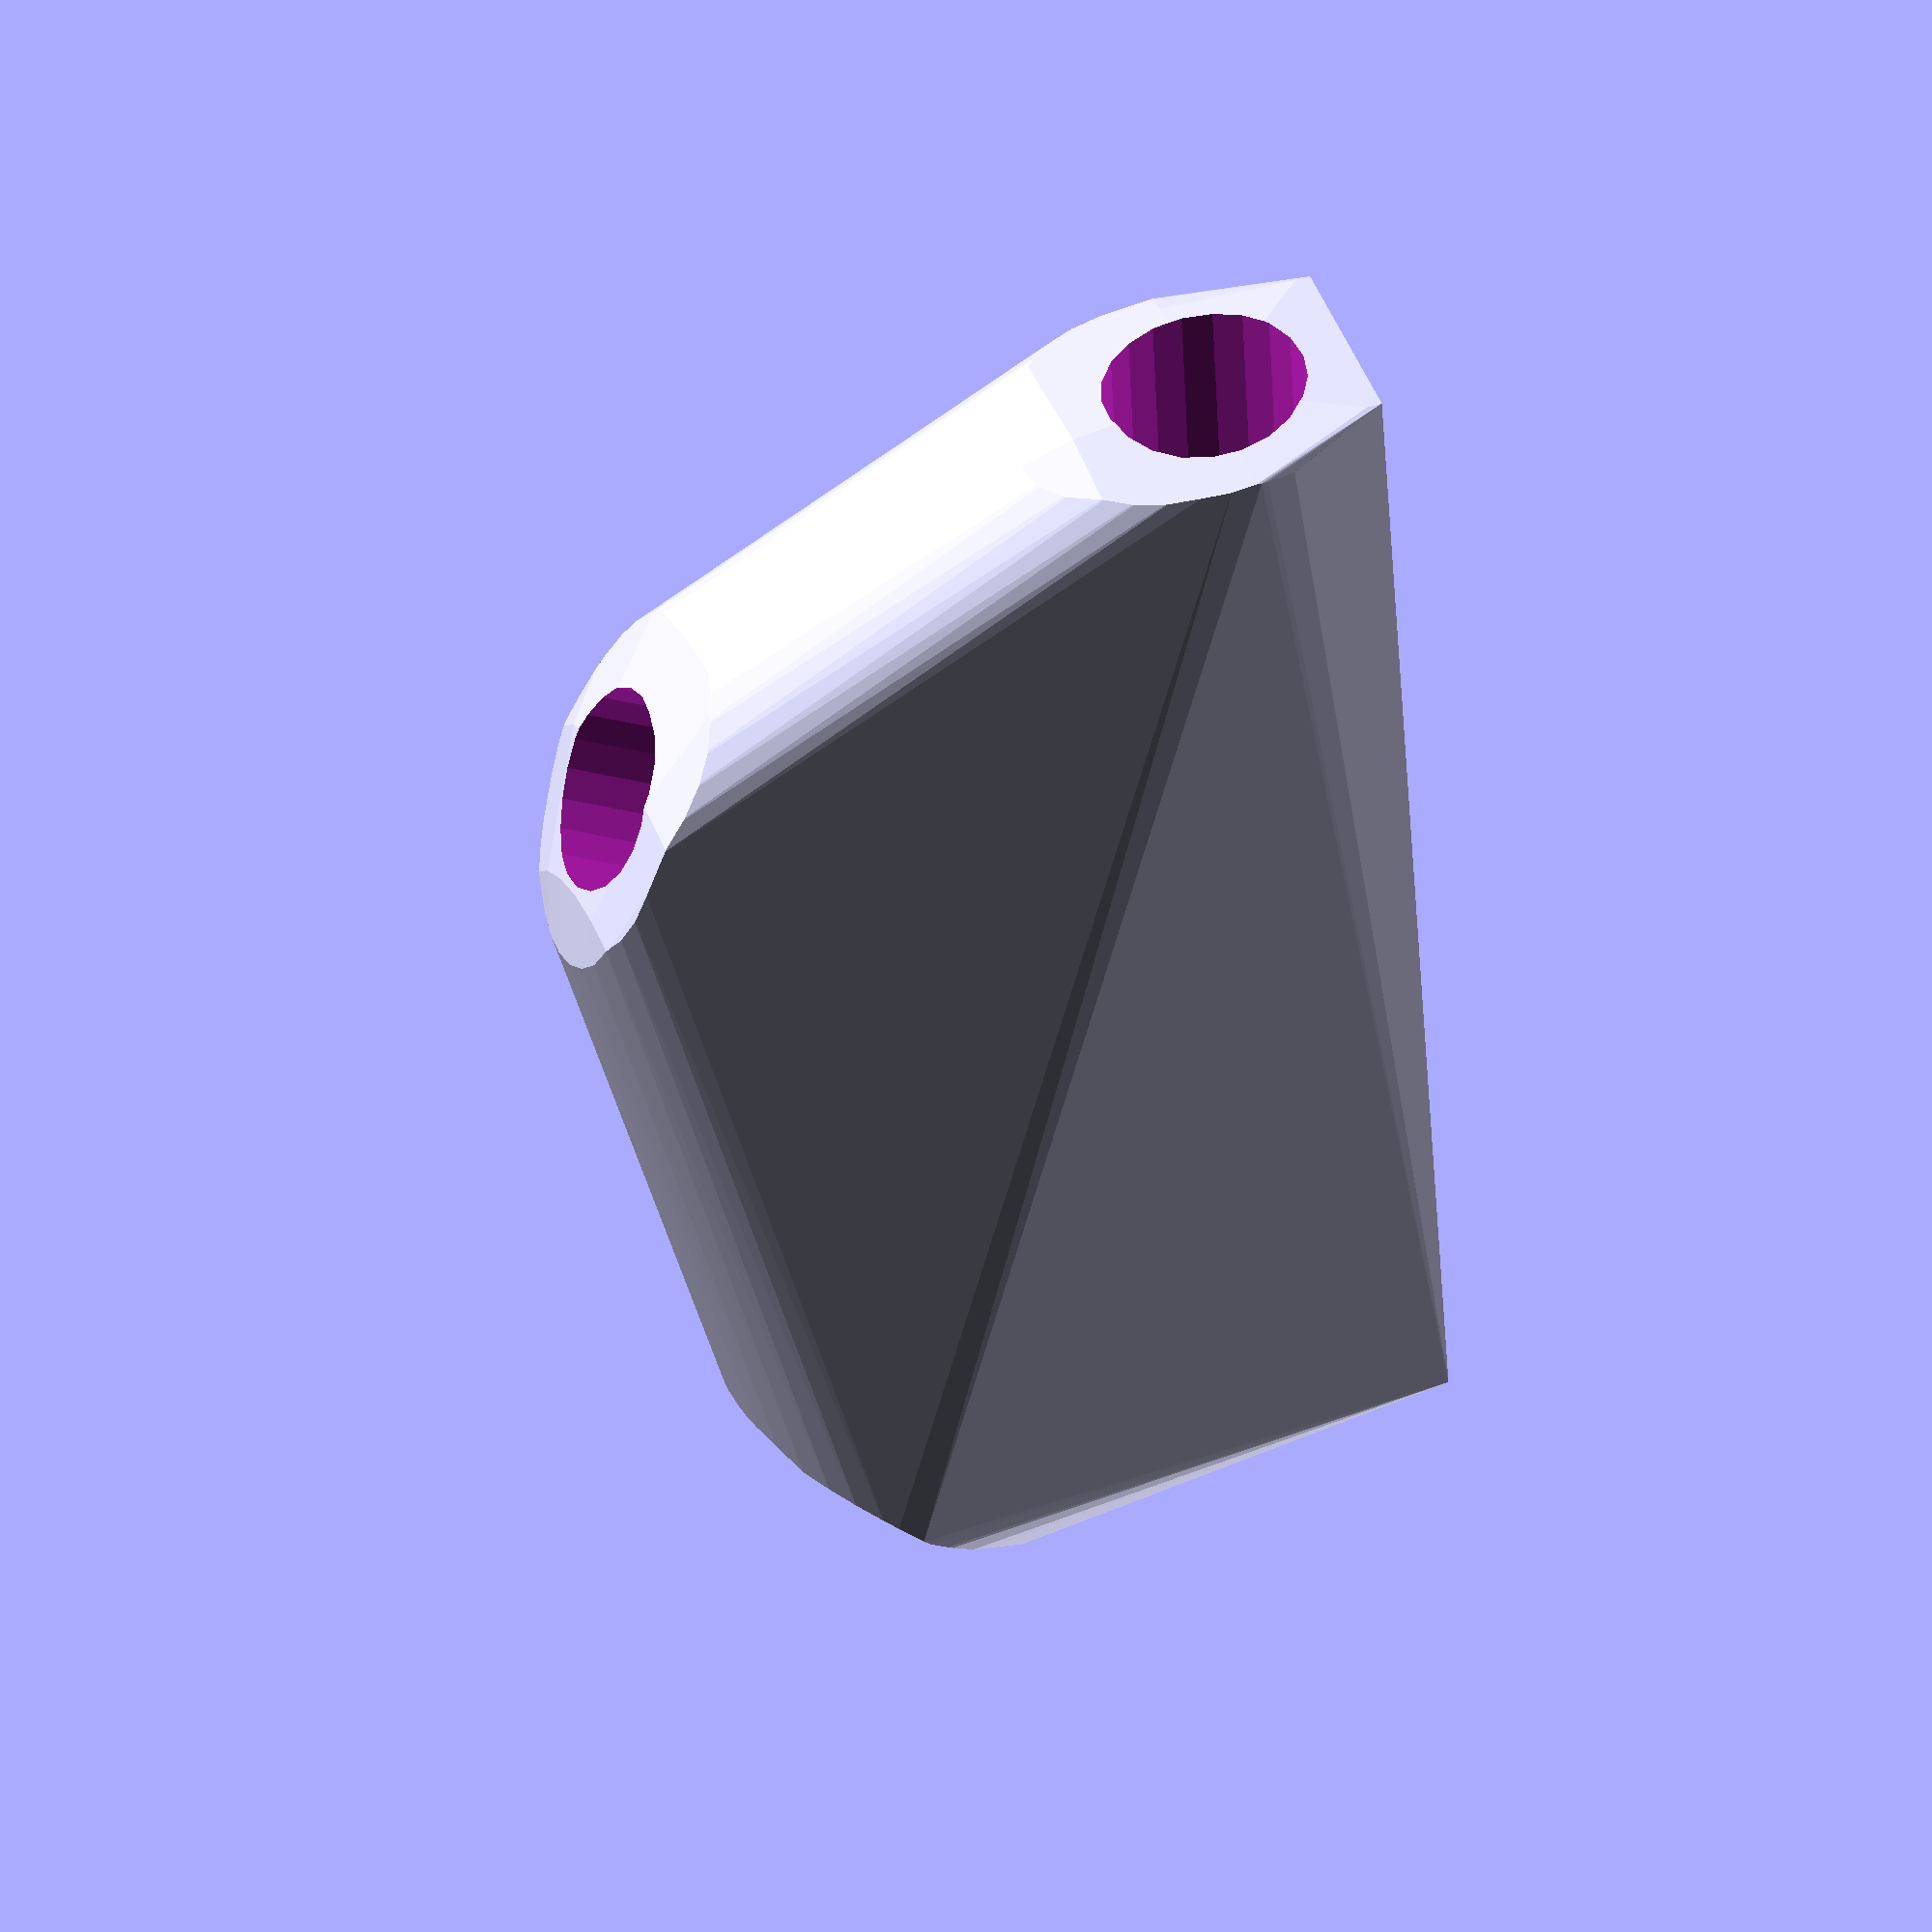
<openscad>


difference() {
	difference() {
		hull() {
			union() {
				union() {
					rotate(a = 37.5890894690, v = [0, 0, 1]) {
						translate(v = [0, -6.6000000000, 0]) {
							cube(size = [45.0000000000, 13.2000000000, 1]);
						}
					}
					rotate(a = -157.5890894690, v = [0, 0, 1]) {
						translate(v = [0, -6.6000000000, 0]) {
							cube(size = [45.0000000000, 13.2000000000, 1]);
						}
					}
					rotate(a = 52.3322448948, v = [0, 0, 1]) {
						translate(v = [0, -6.6000000000, 0]) {
							cube(size = [20.4525172261, 13.2000000000, 1]);
						}
					}
					rotate(a = -136.3184789904, v = [0, 0, 1]) {
						translate(v = [0, -6.6000000000, 0]) {
							cube(size = [35.6153347081, 13.2000000000, 1]);
						}
					}
				}
				translate(v = [0, 0, 9.6000000000]) {
					intersection() {
						hull() {
							rotate(a = 89.9999116164, v = [-0.6099942813, 0.7924058157, -0.0000001824]) {
								cylinder(h = 45, r = 9.6000000000);
							}
							rotate(a = 90.0000822905, v = [0.3812464258, -0.9244734516, 0.0000005432]) {
								cylinder(h = 45, r = 9.6000000000);
							}
							rotate(a = 27.0327122216, v = [-0.3597668695, 0.2777359572, 0.0000000820]) {
								cylinder(h = 45, r = 9.6000000000);
							}
							rotate(a = 52.3214809131, v = [0.5466162241, -0.5723706436, 0.0000000258]) {
								cylinder(h = 45, r = 9.6000000000);
							}
						}
						sphere(r = 45);
					}
				}
			}
		}
		translate(v = [0, 0, 9.6000000000]) {
			rotate(a = 89.9999116164, v = [-0.6099942813, 0.7924058157, -0.0000001824]) {
				translate(v = [0, 0, 20]) {
					cylinder(h = 45, r = 6.6000000000);
				}
			}
			rotate(a = 90.0000822905, v = [0.3812464258, -0.9244734516, 0.0000005432]) {
				translate(v = [0, 0, 20]) {
					cylinder(h = 45, r = 6.6000000000);
				}
			}
			rotate(a = 27.0327122216, v = [-0.3597668695, 0.2777359572, 0.0000000820]) {
				translate(v = [0, 0, 20]) {
					cylinder(h = 45, r = 6.6000000000);
				}
			}
			rotate(a = 52.3214809131, v = [0.5466162241, -0.5723706436, 0.0000000258]) {
				translate(v = [0, 0, 20]) {
					cylinder(h = 45, r = 6.6000000000);
				}
			}
		}
	}
	translate(v = [0, 0, 2]) {
		rotate(a = 180, v = [0, 1, 0]) {
			linear_extrude(height = 3) {
				text(halign = "center", size = 8, text = "5", valign = "center");
			}
		}
	}
}
</openscad>
<views>
elev=132.9 azim=121.5 roll=110.3 proj=o view=wireframe
</views>
